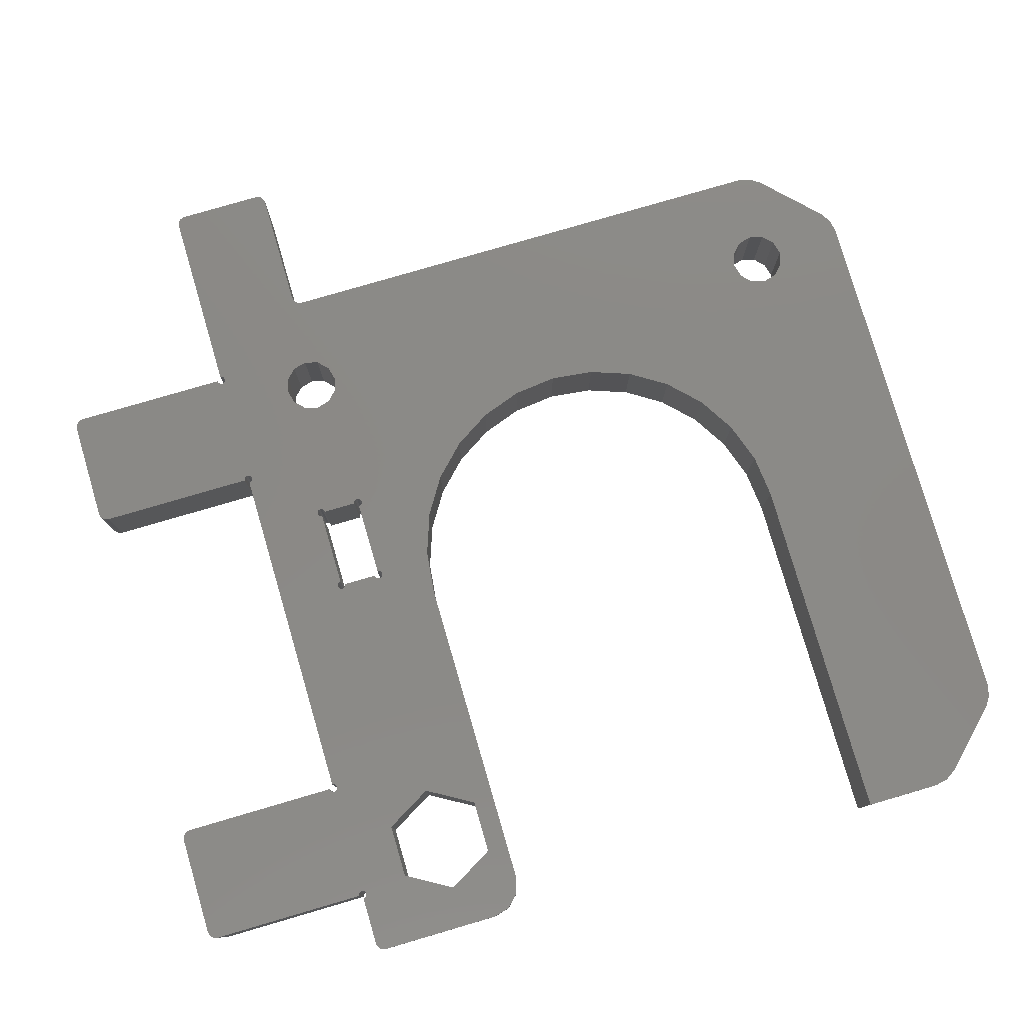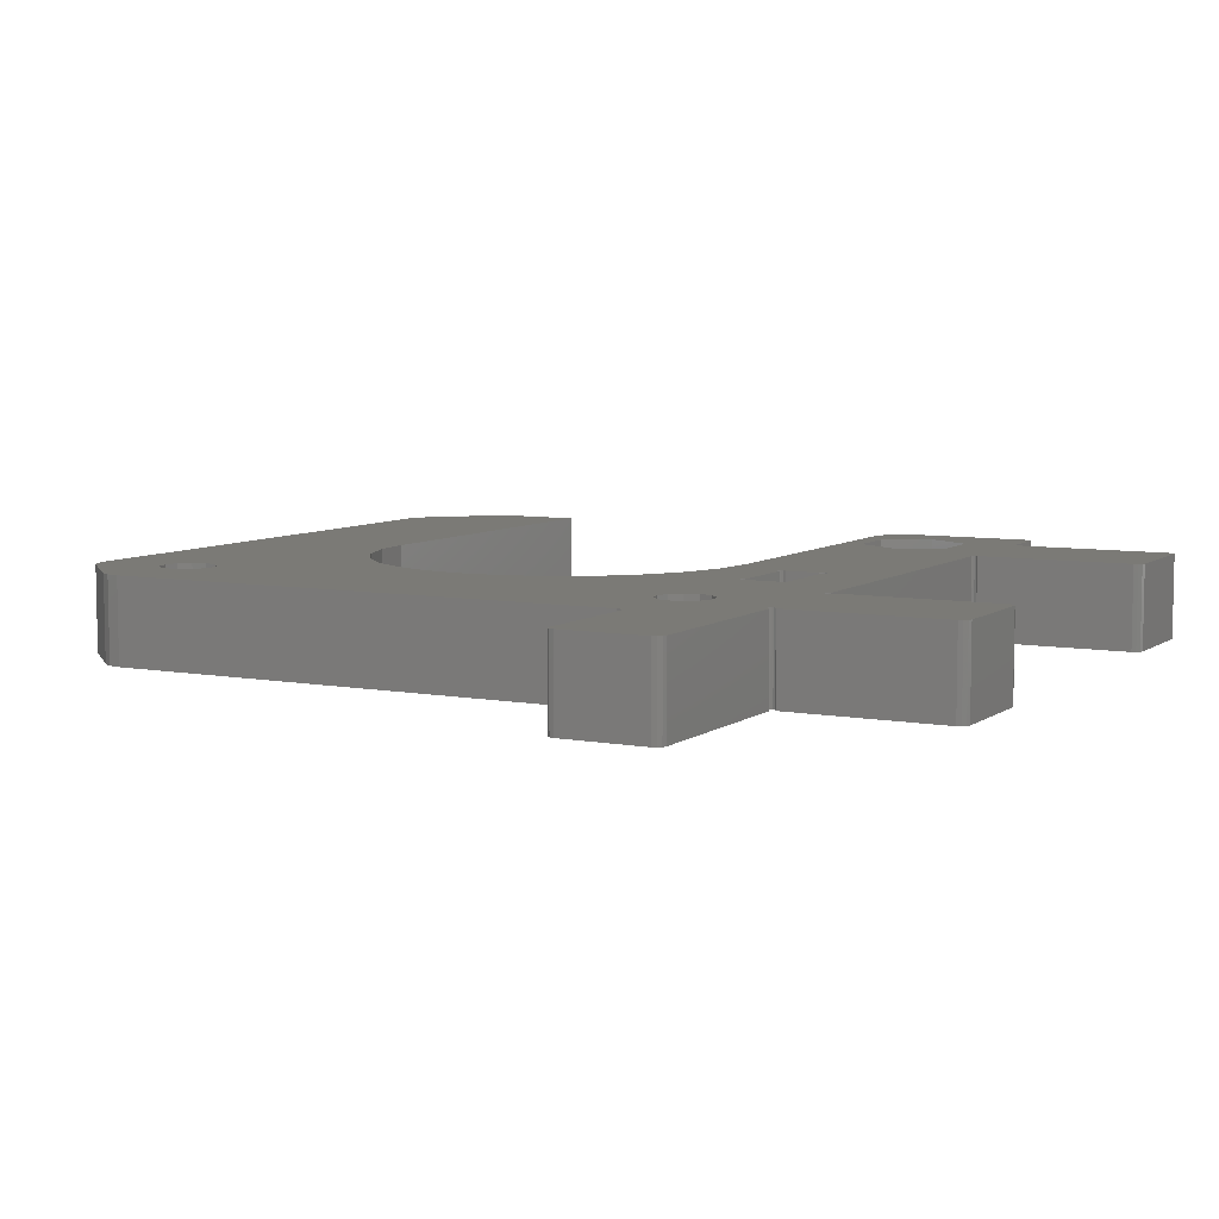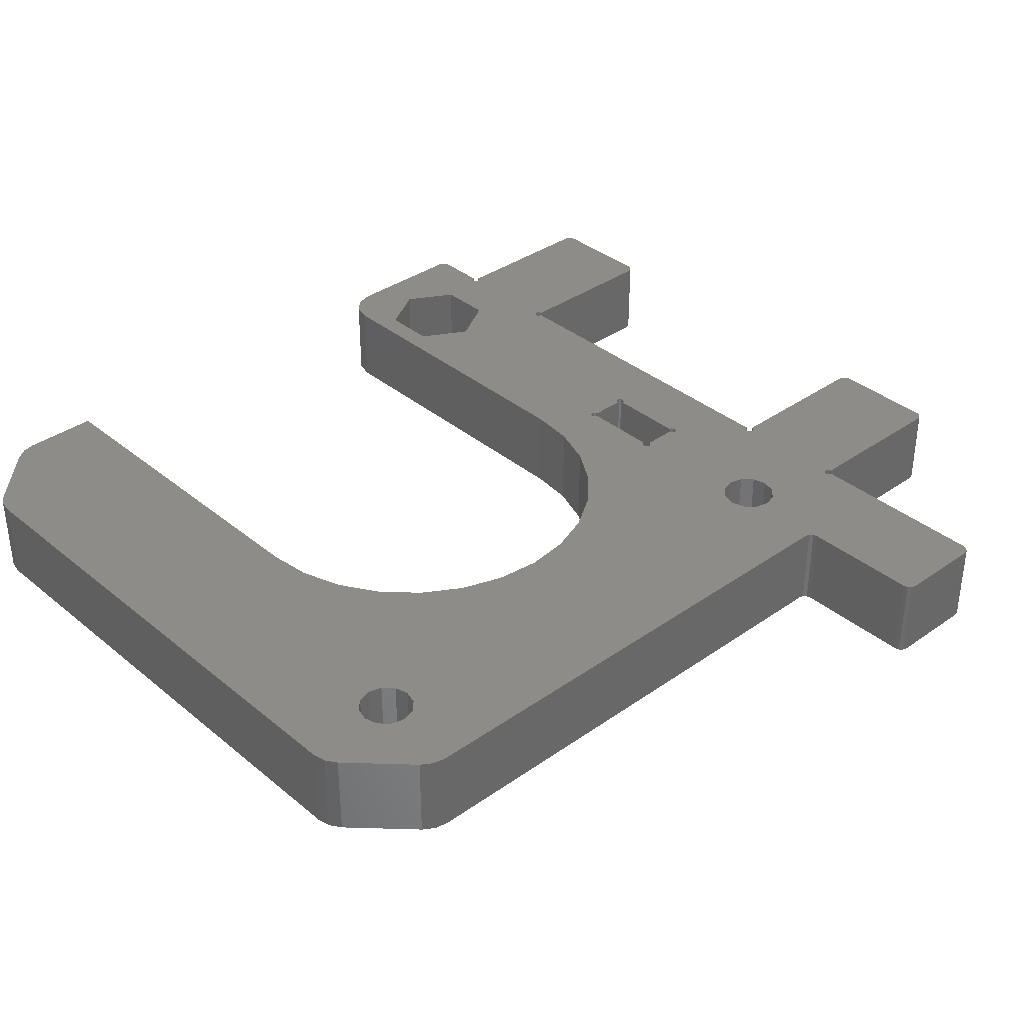
<metadata>
{"format":"stl","ext":"stl","renderer":"f3d","projection":"perspective","resolution":1024,"background":"white","views":[{"elev":79.2,"azim":73.7,"up":"+Z"},{"elev":7.1,"azim":-61.7,"up":"+Z"},{"elev":36.0,"azim":-132.8,"up":"+Z"}]}
</metadata>
<code>
# stl→obj: 352 verts, 708 faces
v 49.8 10 5
v 46.9 10 5
v 49.8 10 0
v 46.9 10 0
v 39.4 10 5
v 18.9 10 5
v 39.4 10 0
v 18.9 10 0
v 22.02 14.22 5
v 22.15 14.25 5
v 22.15 16.25 5
v 50.05 10.07 5
v 50.23 10.25 5
v 50.3 10.5 5
v 11.78 10.22 5
v 18.65 9.75 5
v 18.52 9.783 5
v 18.43 9.875 5
v 18.4 10 5
v 11.65 10.25 5
v 21.9 14 5
v 21.93 14.12 5
v 15.25 15.65 5
v 46.77 10.22 5
v 46.87 10.12 5
v 46.24 12.9 5
v 47.83 15.65 5
v 50.3 17.65 5
v 21.93 13.88 5
v 11.87 10.12 5
v 11.9 10 5
v 18.65 0.5 5
v 11.87 9.875 5
v 18.58 0.25 5
v 11.78 9.783 5
v 18.4 0.06699 5
v 18.15 0 5
v 11.65 0.5 5
v 11.72 0.25 5
v 11.9 0.06699 5
v 0.5 16 5
v 0.5 10 5
v 7.5 16 5
v 11.4 10 5
v 7.75 16.07 5
v 11.43 10.12 5
v 7.933 16.25 5
v 11.53 10.22 5
v 8 16.5 5
v 24.22 20.79 5
v 22.15 16.75 5
v 22.27 16.72 5
v 22.4 16.5 5
v 26.9 16.5 5
v 22.37 16.62 5
v 26.93 16.62 5
v 27.37 16.38 5
v 27.4 16.5 5
v 39.43 10.12 5
v 11.65 9.75 5
v 12.15 0 5
v 29.21 42.65 5
v 50.3 42.65 5
v 50.3 47.07 5
v 27.15 16.75 5
v 41.47 15.65 5
v 43.06 18.4 5
v 0.06699 10.25 5
v 0.25 10.07 5
v 0 10.5 5
v 0 15.5 5
v 0.06699 15.75 5
v 0.25 15.93 5
v 13.65 17.25 5
v 14.45 17.04 5
v 21.93 16.38 5
v 15.04 16.45 5
v 22.02 16.28 5
v 50.03 18.65 5
v 49.3 19.38 5
v 46.24 18.4 5
v 48.3 19.65 5
v 29.21 19.65 5
v 26.65 19.94 5
v 27.02 16.72 5
v 39.52 10.22 5
v 39.65 10.25 5
v 43.06 12.9 5
v 39.77 10.22 5
v 39.87 10.12 5
v 27.4 14 5
v 27.37 13.88 5
v 27.37 16.62 5
v 27.27 16.72 5
v 46.65 0.5 5
v 46.65 9.75 5
v 46.52 9.783 5
v 27.15 16.25 5
v 27.15 14.25 5
v 27.27 16.28 5
v 27.27 14.22 5
v 27.37 14.12 5
v 39.87 9.875 5
v 46.43 9.875 5
v 39.9 10 5
v 46.4 10 5
v 46.43 10.12 5
v 46.52 10.22 5
v 46.65 10.25 5
v 46.58 0.25 5
v 46.4 0.06699 5
v 46.15 0 5
v 39.77 9.783 5
v 39.65 0.5 5
v 39.72 0.25 5
v 39.9 0.06699 5
v 27.27 13.78 5
v 27.15 13.75 5
v 27.02 13.78 5
v 8 47.07 5
v 12.85 45.26 5
v 15.25 46.65 5
v 50.15 47.84 5
v 49.71 48.49 5
v 39.65 9.75 5
v 40.15 0 5
v 18.52 10.22 5
v 18.65 10.25 5
v 18.77 10.22 5
v 22.02 13.78 5
v 18.87 10.12 5
v 22.15 13.75 5
v 22.27 13.78 5
v 22.37 13.88 5
v 26.93 13.88 5
v 22.4 14 5
v 26.9 14 5
v 15.04 45.85 5
v 14.45 45.26 5
v 20.22 38.32 5
v 12.05 15.65 5
v 12.26 16.45 5
v 13.65 45.05 5
v 12.85 17.04 5
v 15.04 14.85 5
v 18.43 10.12 5
v 14.45 14.26 5
v 13.65 14.05 5
v 12.26 14.85 5
v 12.85 14.26 5
v 12.26 45.85 5
v 12.05 46.65 5
v 8.152 47.84 5
v 12.26 47.45 5
v 8.586 48.49 5
v 46.49 51.71 5
v 45.84 52.15 5
v 45.07 52.3 5
v 22.04 40.14 5
v 24.22 41.51 5
v 26.65 42.36 5
v 22.02 16.72 5
v 22.04 22.16 5
v 20.22 23.98 5
v 11.81 51.71 5
v 12.85 48.04 5
v 12.46 52.15 5
v 13.65 48.25 5
v 13.23 52.3 5
v 14.45 48.04 5
v 15.04 47.45 5
v 21.9 16.5 5
v 21.93 16.62 5
v 18.85 26.16 5
v 18 28.59 5
v 17.71 31.15 5
v 18 33.71 5
v 18.85 36.14 5
v 15.04 16.45 0
v 14.45 17.04 0
v 21.93 14.12 0
v 11.65 0.5 0
v 11.65 9.75 0
v 11.78 9.783 0
v 46.4 10 0
v 46.43 9.875 0
v 39.65 0.5 0
v 18.58 0.25 0
v 18.4 0.06699 0
v 18.15 0 0
v 46.77 10.22 0
v 46.65 10.25 0
v 46.24 12.9 0
v 50.3 10.5 0
v 50.23 10.25 0
v 50.05 10.07 0
v 13.65 14.05 0
v 21.9 14 0
v 21.93 13.88 0
v 11.87 9.875 0
v 18.65 0.5 0
v 43.06 12.9 0
v 46.52 10.22 0
v 46.43 10.12 0
v 50.03 18.65 0
v 50.3 17.65 0
v 47.83 15.65 0
v 46.87 10.12 0
v 0.06699 15.75 0
v 12.05 15.65 0
v 12.26 14.85 0
v 18.52 10.22 0
v 18.43 10.12 0
v 11.87 10.12 0
v 18.4 10 0
v 11.9 10 0
v 12.15 0 0
v 11.72 0.25 0
v 11.9 0.06699 0
v 39.72 0.25 0
v 39.9 0.06699 0
v 40.15 0 0
v 46.52 9.783 0
v 46.65 0.5 0
v 46.58 0.25 0
v 46.4 0.06699 0
v 43.06 18.4 0
v 29.21 19.65 0
v 46.24 18.4 0
v 48.3 19.65 0
v 49.3 19.38 0
v 39.65 9.75 0
v 39.77 9.783 0
v 0.25 10.07 0
v 0.06699 10.25 0
v 0.5 10 0
v 0 10.5 0
v 11.43 10.12 0
v 11.4 10 0
v 0 15.5 0
v 46.65 9.75 0
v 46.15 0 0
v 27.37 14.12 0
v 41.47 15.65 0
v 27.4 14 0
v 27.37 13.88 0
v 11.53 10.22 0
v 12.85 14.26 0
v 18.43 9.875 0
v 18.52 9.783 0
v 18.65 9.75 0
v 26.9 16.5 0
v 22.4 16.5 0
v 26.93 16.62 0
v 22.37 16.62 0
v 22.02 16.28 0
v 22.15 16.25 0
v 22.15 14.25 0
v 14.45 14.26 0
v 15.04 14.85 0
v 15.25 15.65 0
v 39.65 10.25 0
v 27.15 13.75 0
v 27.27 13.78 0
v 27.15 14.25 0
v 27.15 16.25 0
v 27.27 14.22 0
v 27.27 16.28 0
v 27.37 16.38 0
v 21.93 16.62 0
v 21.9 16.5 0
v 21.93 16.38 0
v 22.02 14.22 0
v 39.87 9.875 0
v 39.9 10 0
v 39.87 10.12 0
v 39.77 10.22 0
v 20.22 23.98 0
v 22.04 22.16 0
v 27.02 16.72 0
v 24.22 20.79 0
v 27.15 16.75 0
v 26.65 19.94 0
v 27.27 16.72 0
v 27.37 16.62 0
v 27.4 16.5 0
v 0.25 15.93 0
v 0.5 16 0
v 7.5 16 0
v 15.04 45.85 0
v 24.22 41.51 0
v 22.04 40.14 0
v 18.77 10.22 0
v 18.65 10.25 0
v 22.27 13.78 0
v 22.15 13.75 0
v 18.87 10.12 0
v 22.4 14 0
v 26.9 14 0
v 22.37 13.88 0
v 26.93 13.88 0
v 27.02 13.78 0
v 13.65 17.25 0
v 17.71 31.15 0
v 18 28.59 0
v 14.45 45.26 0
v 45.07 52.3 0
v 45.84 52.15 0
v 46.49 51.71 0
v 15.04 47.45 0
v 14.45 48.04 0
v 13.23 52.3 0
v 13.65 48.25 0
v 12.46 52.15 0
v 12.85 48.04 0
v 12.85 45.26 0
v 8 16.5 0
v 12.26 45.85 0
v 8 47.07 0
v 12.05 46.65 0
v 8.152 47.84 0
v 12.26 47.45 0
v 8.586 48.49 0
v 11.81 51.71 0
v 22.02 13.78 0
v 11.78 10.22 0
v 11.65 10.25 0
v 39.43 10.12 0
v 39.52 10.22 0
v 20.22 38.32 0
v 18.85 36.14 0
v 13.65 45.05 0
v 18 33.71 0
v 7.75 16.07 0
v 7.933 16.25 0
v 12.26 16.45 0
v 12.85 17.04 0
v 22.02 16.72 0
v 18.85 26.16 0
v 22.15 16.75 0
v 22.27 16.72 0
v 26.65 42.36 0
v 15.25 46.65 0
v 29.21 42.65 0
v 50.3 47.07 0
v 50.3 42.65 0
v 50.15 47.84 0
v 49.71 48.49 0
v 41.47 15.65 1.735e-15
v 43.06 18.4 1.735e-15
v 46.24 18.4 1.735e-15
v 47.83 15.65 1.735e-15
f 1 2 3
f 3 2 4
f 5 6 7
f 7 6 8
f 9 10 11
f 12 13 1
f 1 13 14
f 1 14 2
f 15 16 17
f 17 18 15
f 15 18 19
f 15 19 20
f 21 22 23
f 24 25 26
f 26 25 2
f 26 2 27
f 27 2 14
f 27 14 28
f 21 23 29
f 15 30 16
f 16 30 31
f 16 31 32
f 32 31 33
f 32 33 34
f 34 33 35
f 34 35 36
f 36 35 37
f 38 39 40
f 41 42 43
f 43 42 44
f 43 44 45
f 45 44 46
f 45 46 47
f 47 46 48
f 47 48 49
f 50 51 52
f 53 54 55
f 55 54 56
f 57 5 58
f 58 5 59
f 35 60 37
f 37 60 38
f 37 38 61
f 61 38 40
f 62 63 64
f 65 66 67
f 68 69 70
f 70 69 42
f 70 42 71
f 71 42 41
f 71 41 72
f 72 41 73
f 74 75 76
f 76 75 77
f 76 77 78
f 78 77 23
f 78 23 11
f 11 23 22
f 11 22 9
f 28 79 27
f 27 79 80
f 27 80 81
f 81 80 82
f 81 82 67
f 67 82 83
f 67 83 65
f 65 83 84
f 65 84 85
f 85 84 50
f 85 50 56
f 56 50 52
f 56 52 55
f 86 87 88
f 88 87 89
f 88 89 90
f 91 92 5
f 59 86 58
f 58 86 88
f 58 88 93
f 93 88 66
f 93 66 94
f 94 66 65
f 95 96 97
f 98 99 100
f 100 99 101
f 100 101 57
f 57 101 5
f 5 101 102
f 5 102 91
f 95 97 103
f 103 97 104
f 103 104 105
f 105 104 106
f 105 106 90
f 90 106 107
f 90 107 88
f 88 107 108
f 88 108 26
f 26 108 109
f 26 109 24
f 110 95 111
f 111 95 103
f 111 103 112
f 112 103 113
f 114 115 116
f 92 117 5
f 5 117 118
f 5 118 6
f 6 118 119
f 120 49 121
f 62 64 122
f 122 64 123
f 122 123 124
f 113 125 112
f 112 125 114
f 112 114 126
f 126 114 116
f 127 128 29
f 29 128 129
f 29 129 130
f 130 129 131
f 130 131 132
f 132 131 6
f 132 6 133
f 133 6 119
f 133 119 134
f 134 119 135
f 134 135 136
f 136 135 137
f 138 139 140
f 141 142 143
f 143 142 144
f 143 144 74
f 29 23 127
f 127 23 145
f 127 145 146
f 146 145 147
f 146 147 19
f 19 147 20
f 20 147 148
f 20 148 48
f 143 121 141
f 141 121 49
f 141 49 149
f 149 49 48
f 149 48 150
f 150 48 148
f 121 151 120
f 120 151 152
f 120 152 153
f 153 152 154
f 153 154 155
f 156 157 158
f 140 159 138
f 138 159 160
f 138 160 122
f 122 160 161
f 122 161 62
f 51 50 162
f 162 50 163
f 162 163 164
f 155 154 165
f 165 154 166
f 165 166 167
f 167 166 168
f 167 168 169
f 169 168 170
f 169 170 158
f 124 156 122
f 122 156 158
f 122 158 171
f 171 158 170
f 76 172 74
f 74 172 173
f 74 173 162
f 164 174 162
f 162 174 175
f 162 175 74
f 74 175 176
f 74 176 143
f 143 176 177
f 143 177 139
f 139 177 178
f 139 178 140
f 179 180 181
f 182 183 184
f 185 186 187
f 188 189 190
f 191 192 193
f 194 195 196
f 197 198 199
f 184 200 201
f 193 192 202
f 202 192 203
f 202 203 204
f 205 206 207
f 207 206 194
f 207 194 193
f 196 3 194
f 194 3 4
f 194 4 193
f 193 4 208
f 193 208 191
f 209 210 211
f 212 213 214
f 214 213 215
f 214 215 216
f 201 188 184
f 184 188 190
f 184 190 182
f 182 190 217
f 182 217 218
f 218 217 219
f 220 187 221
f 221 187 186
f 221 186 222
f 222 186 223
f 224 225 226
f 227 228 229
f 229 228 230
f 229 230 207
f 207 230 231
f 207 231 205
f 187 232 233
f 234 235 236
f 236 235 237
f 238 239 209
f 209 239 236
f 209 236 240
f 240 236 237
f 223 241 222
f 222 241 224
f 222 224 242
f 242 224 226
f 243 244 245
f 245 244 246
f 238 209 247
f 247 209 211
f 247 211 248
f 216 215 200
f 200 215 249
f 200 249 201
f 201 249 250
f 201 250 251
f 252 253 254
f 254 253 255
f 256 257 258
f 197 259 198
f 198 259 260
f 198 260 181
f 181 260 261
f 181 261 179
f 262 263 244
f 244 263 264
f 244 264 246
f 265 266 267
f 267 266 268
f 267 268 269
f 270 271 180
f 180 271 272
f 180 272 181
f 181 272 256
f 181 256 273
f 273 256 258
f 233 274 187
f 187 274 202
f 187 202 185
f 185 202 204
f 274 275 202
f 202 275 276
f 202 276 244
f 244 276 277
f 244 277 262
f 255 278 254
f 254 278 279
f 254 279 280
f 280 279 281
f 280 281 282
f 282 281 283
f 282 283 284
f 284 283 228
f 284 228 285
f 285 228 227
f 285 227 286
f 286 227 244
f 286 244 269
f 269 244 243
f 269 243 267
f 287 288 209
f 209 288 289
f 209 289 210
f 290 291 292
f 199 293 294
f 295 7 296
f 296 7 8
f 296 8 297
f 298 299 300
f 300 299 301
f 300 301 302
f 303 304 305
f 290 292 306
f 307 308 309
f 310 311 312
f 312 311 313
f 312 313 314
f 314 313 315
f 316 317 318
f 318 317 319
f 318 319 320
f 320 319 321
f 320 321 322
f 322 321 323
f 322 323 315
f 315 323 324
f 315 324 314
f 293 199 297
f 297 199 325
f 297 325 296
f 294 212 199
f 199 212 214
f 199 214 197
f 197 214 326
f 197 326 248
f 248 326 327
f 248 327 247
f 295 300 7
f 7 300 302
f 7 302 328
f 328 302 263
f 328 263 329
f 329 263 262
f 292 330 306
f 306 330 331
f 306 331 332
f 332 331 333
f 289 334 210
f 210 334 335
f 210 335 336
f 336 335 317
f 336 317 337
f 337 317 316
f 337 316 303
f 303 316 332
f 303 332 304
f 304 332 333
f 180 303 270
f 270 303 305
f 270 305 338
f 338 305 339
f 338 339 340
f 340 339 278
f 340 278 341
f 341 278 255
f 291 290 342
f 342 290 343
f 342 343 344
f 344 343 345
f 344 345 346
f 347 345 348
f 348 345 343
f 348 343 309
f 309 343 310
f 309 310 307
f 307 310 312
f 49 120 317
f 317 120 319
f 44 42 239
f 239 42 236
f 346 345 63
f 63 345 64
f 307 312 158
f 158 312 169
f 151 320 152
f 152 320 322
f 152 322 154
f 154 322 315
f 154 315 166
f 166 315 313
f 166 313 168
f 168 313 311
f 168 311 170
f 170 311 310
f 170 310 171
f 171 310 343
f 171 343 122
f 122 343 290
f 122 290 138
f 138 290 306
f 138 306 139
f 139 306 332
f 139 332 143
f 143 332 316
f 143 316 121
f 121 316 318
f 121 318 151
f 151 318 320
f 149 210 141
f 141 210 336
f 141 336 142
f 142 336 337
f 142 337 144
f 144 337 303
f 144 303 74
f 74 303 180
f 74 180 75
f 75 180 179
f 75 179 77
f 77 179 261
f 77 261 23
f 23 261 260
f 23 260 145
f 145 260 259
f 145 259 147
f 147 259 197
f 147 197 148
f 148 197 248
f 148 248 150
f 150 248 211
f 150 211 149
f 149 211 210
f 63 62 346
f 346 62 344
f 230 228 82
f 82 228 83
f 83 228 283
f 83 283 84
f 84 283 281
f 84 281 50
f 50 281 279
f 50 279 163
f 163 279 278
f 163 278 164
f 164 278 339
f 164 339 174
f 174 339 305
f 174 305 175
f 175 305 304
f 175 304 176
f 176 304 333
f 176 333 177
f 177 333 331
f 177 331 178
f 178 331 330
f 178 330 140
f 140 330 292
f 140 292 159
f 159 292 291
f 159 291 160
f 160 291 342
f 160 342 161
f 161 342 344
f 161 344 62
f 194 206 14
f 14 206 28
f 348 309 124
f 124 309 156
f 155 165 323
f 323 165 324
f 348 124 123
f 348 123 347
f 347 123 64
f 347 64 345
f 156 309 308
f 156 308 157
f 157 308 307
f 157 307 158
f 28 206 205
f 28 205 79
f 79 205 231
f 79 231 80
f 80 231 230
f 80 230 82
f 155 323 321
f 155 321 153
f 153 321 319
f 153 319 120
f 324 165 167
f 324 167 314
f 314 167 169
f 314 169 312
f 201 251 32
f 32 251 16
f 217 190 61
f 61 190 37
f 38 60 182
f 182 60 183
f 224 241 95
f 95 241 96
f 112 126 242
f 242 126 222
f 114 125 187
f 187 125 232
f 70 71 237
f 237 71 240
f 289 288 43
f 43 288 41
f 289 43 45
f 289 45 334
f 334 45 47
f 334 47 335
f 335 47 49
f 335 49 317
f 70 237 235
f 70 235 68
f 68 235 234
f 68 234 69
f 69 234 236
f 69 236 42
f 240 71 72
f 240 72 209
f 209 72 73
f 209 73 287
f 287 73 41
f 287 41 288
f 183 60 35
f 183 35 184
f 184 35 33
f 184 33 200
f 200 33 31
f 200 31 216
f 216 31 30
f 216 30 214
f 214 30 15
f 214 15 326
f 326 15 20
f 326 20 327
f 327 20 48
f 327 48 247
f 247 48 46
f 247 46 238
f 238 46 44
f 238 44 239
f 8 6 131
f 8 131 297
f 297 131 129
f 297 129 293
f 293 129 128
f 293 128 294
f 294 128 127
f 294 127 212
f 212 127 146
f 212 146 213
f 213 146 19
f 213 19 215
f 215 19 18
f 215 18 249
f 249 18 17
f 249 17 250
f 250 17 16
f 250 16 251
f 232 125 113
f 232 113 233
f 233 113 103
f 233 103 274
f 274 103 105
f 274 105 275
f 275 105 90
f 275 90 276
f 276 90 89
f 276 89 277
f 277 89 87
f 277 87 262
f 262 87 86
f 262 86 329
f 329 86 59
f 329 59 328
f 328 59 5
f 328 5 7
f 4 2 25
f 4 25 208
f 208 25 24
f 208 24 191
f 191 24 109
f 191 109 192
f 192 109 108
f 192 108 203
f 203 108 107
f 203 107 204
f 204 107 106
f 204 106 185
f 185 106 104
f 185 104 186
f 186 104 97
f 186 97 223
f 223 97 96
f 223 96 241
f 1 3 196
f 1 196 12
f 12 196 195
f 12 195 13
f 13 195 194
f 13 194 14
f 224 95 110
f 224 110 225
f 225 110 111
f 225 111 226
f 226 111 112
f 226 112 242
f 222 126 116
f 222 116 221
f 221 116 115
f 221 115 220
f 220 115 114
f 220 114 187
f 217 61 40
f 217 40 219
f 219 40 39
f 219 39 218
f 218 39 38
f 218 38 182
f 201 32 34
f 201 34 188
f 188 34 36
f 188 36 189
f 189 36 37
f 189 37 190
f 258 257 10
f 10 257 11
f 54 53 252
f 252 53 253
f 99 98 265
f 265 98 266
f 136 137 298
f 298 137 299
f 253 53 55
f 253 55 255
f 255 55 52
f 255 52 341
f 341 52 51
f 341 51 340
f 340 51 162
f 340 162 338
f 338 162 173
f 338 173 270
f 270 173 172
f 270 172 271
f 271 172 76
f 271 76 272
f 272 76 78
f 272 78 256
f 256 78 11
f 256 11 257
f 266 98 100
f 266 100 268
f 268 100 57
f 268 57 269
f 269 57 58
f 269 58 286
f 286 58 93
f 286 93 285
f 285 93 94
f 285 94 284
f 284 94 65
f 284 65 282
f 282 65 85
f 282 85 280
f 280 85 56
f 280 56 254
f 254 56 54
f 254 54 252
f 299 137 135
f 299 135 301
f 301 135 119
f 301 119 302
f 302 119 118
f 302 118 263
f 263 118 117
f 263 117 264
f 264 117 92
f 264 92 246
f 246 92 91
f 246 91 245
f 245 91 102
f 245 102 243
f 243 102 101
f 243 101 267
f 267 101 99
f 267 99 265
f 258 10 9
f 258 9 273
f 273 9 22
f 273 22 181
f 181 22 21
f 181 21 198
f 198 21 29
f 198 29 199
f 199 29 130
f 199 130 325
f 325 130 132
f 325 132 296
f 296 132 133
f 296 133 295
f 295 133 134
f 295 134 300
f 300 134 136
f 300 136 298
f 26 193 88
f 88 193 202
f 88 202 66
f 66 202 244
f 66 349 67
f 67 349 350
f 67 227 81
f 81 227 229
f 81 351 27
f 27 351 352
f 27 207 26
f 26 207 193

</code>
